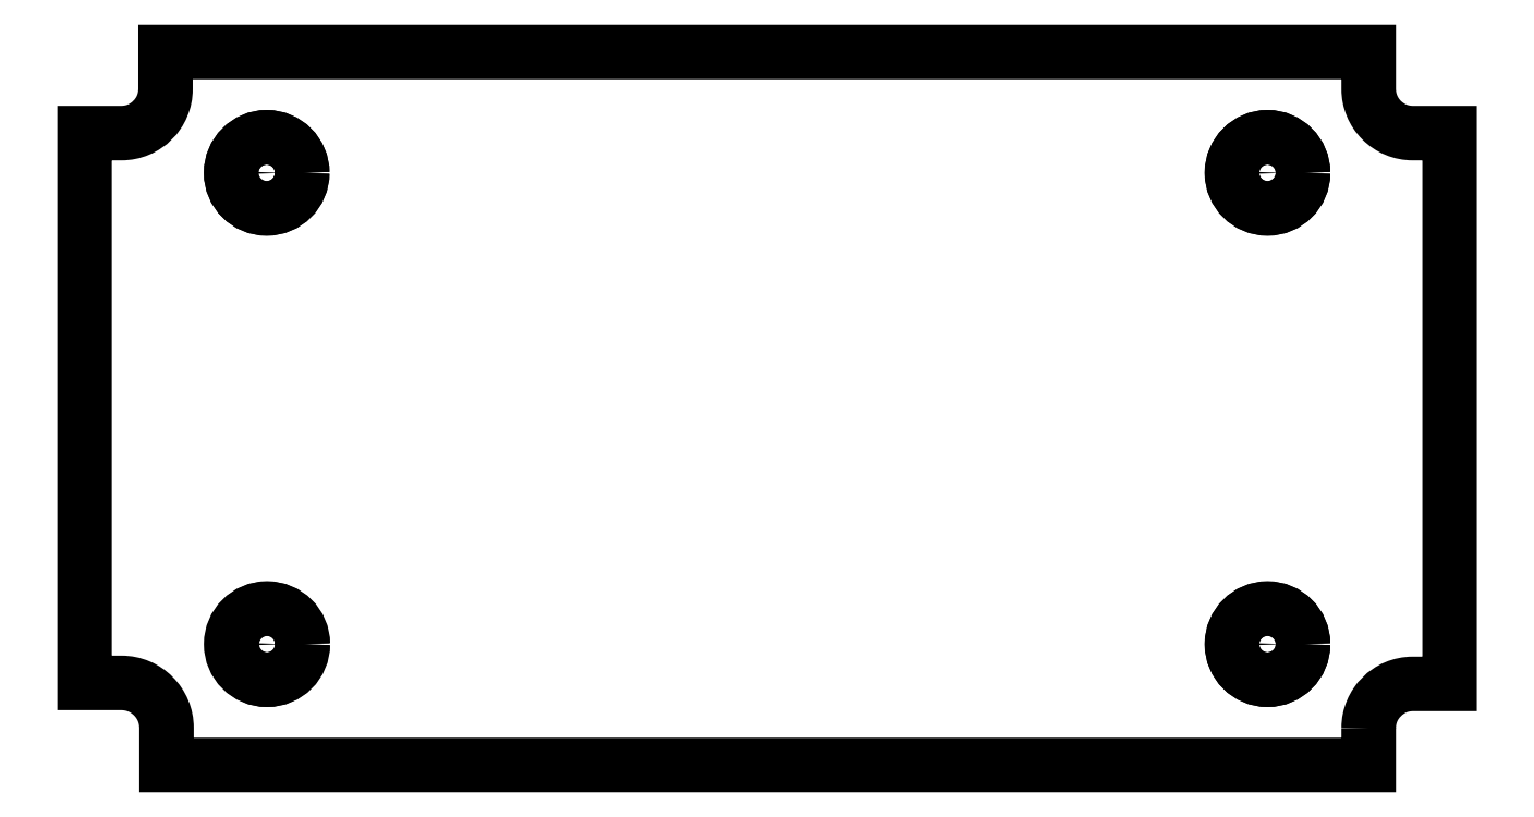
<metadata>
{"format":"dxf","ext":"dxf","renderer":"ezdxf+matplotlib","layout":"modelspace","background":"white","min_lineweight":24,"dpi":150}
</metadata>
<code>
0
SECTION
2
ENTITIES
0
CIRCLE
8
0
10
-38.75
20
-18.25
30
-7.494e-15
40
2.75
210
0
220
0
230
1
0
CIRCLE
8
0
10
38.75
20
-18.25
30
-7.494e-15
40
2.75
210
0
220
0
230
1
0
CIRCLE
8
0
10
38.75
20
18.25
30
-6.384e-15
40
2.75
210
0
220
9.861e-32
230
1
0
CIRCLE
8
0
10
-38.75
20
18.25
30
-6.384e-15
40
2.75
210
0
220
9.861e-32
230
1
0
CIRCLE
8
0
10
38.75
20
-18.25
30
0
40
1.25
210
0
220
0
230
1
0
CIRCLE
8
0
10
-38.7
20
-18.25
30
0
40
1.25
210
0
220
0
230
1
0
CIRCLE
8
0
10
-38.75
20
18.25
30
0
40
1.25
210
0
220
0
230
1
0
CIRCLE
8
0
10
38.75
20
18.25
30
0
40
1.25
210
0
220
0
230
1
0
LWPOLYLINE
8
0
90
16
70
1
43
0
10
46.58
20
-24.75
10
46.58
20
-27.61
10
-46.5
20
-27.61
10
-46.5
20
-24.75
42
0.4142
10
-50
20
-21.25
10
-52.85
20
-21.25
10
-52.85
20
21.33
10
-50
20
21.33
42
0.4142
10
-46.58
20
24.75
10
-46.58
20
27.61
10
46.58
20
27.61
10
46.58
20
24.75
42
0.4142
10
50
20
21.33
10
52.85
20
21.33
10
52.85
20
-21.33
10
50
20
-21.33
42
0.4142
0
CIRCLE
8
0
10
38.75
20
-18.25
30
-7.494e-15
40
2.75
210
0
220
0
230
1
0
CIRCLE
8
0
10
-38.7
20
-18.25
30
0
40
2.75
210
0
220
0
230
1
0
CIRCLE
8
0
10
-38.75
20
18.25
30
-6.384e-15
40
2.75
210
0
220
0
230
1
0
CIRCLE
8
0
10
38.75
20
18.25
30
0
40
2.75
210
0
220
0
230
1
0
ENDSEC
0
EOF

</code>
